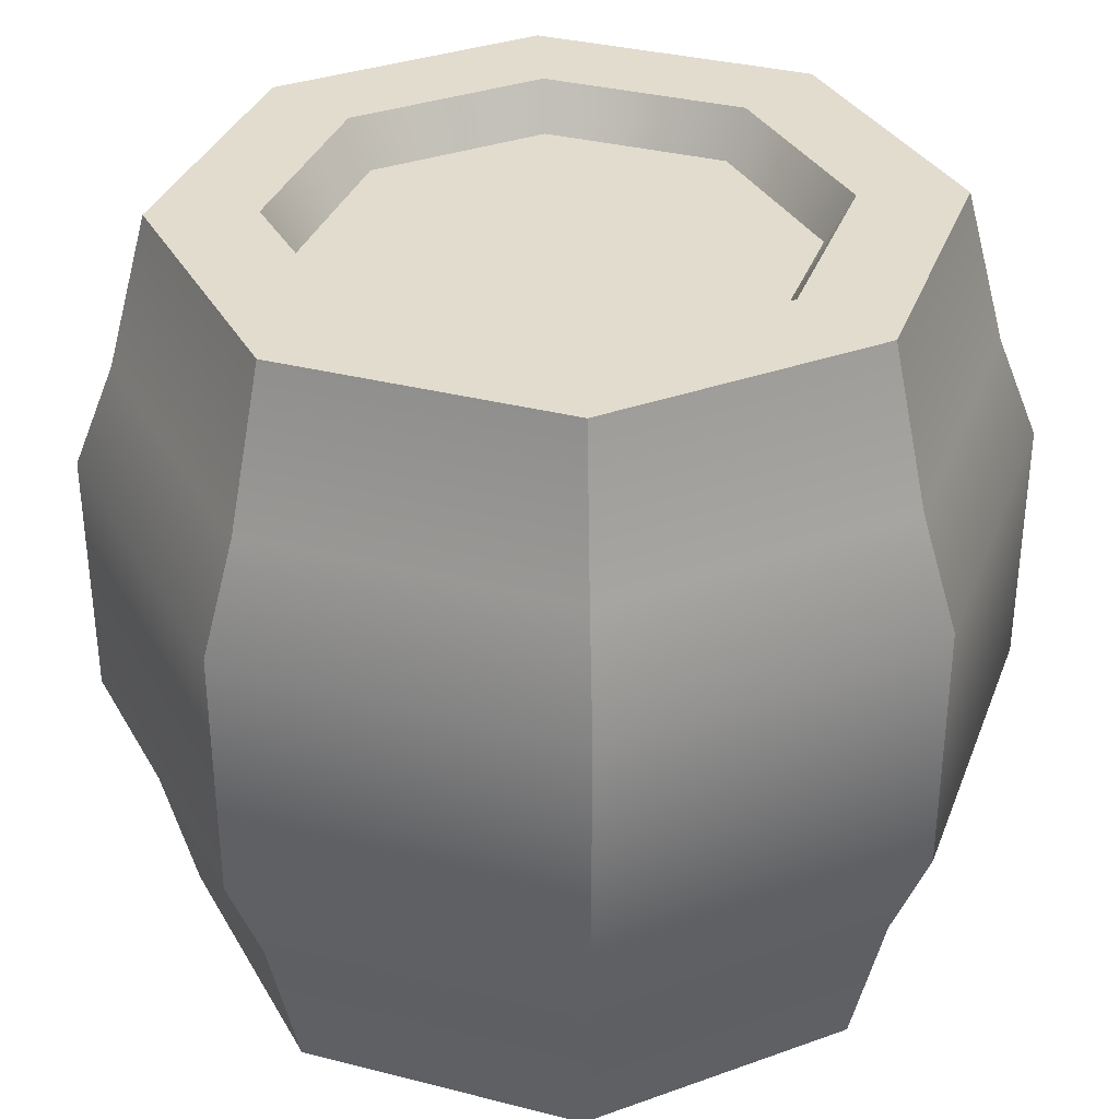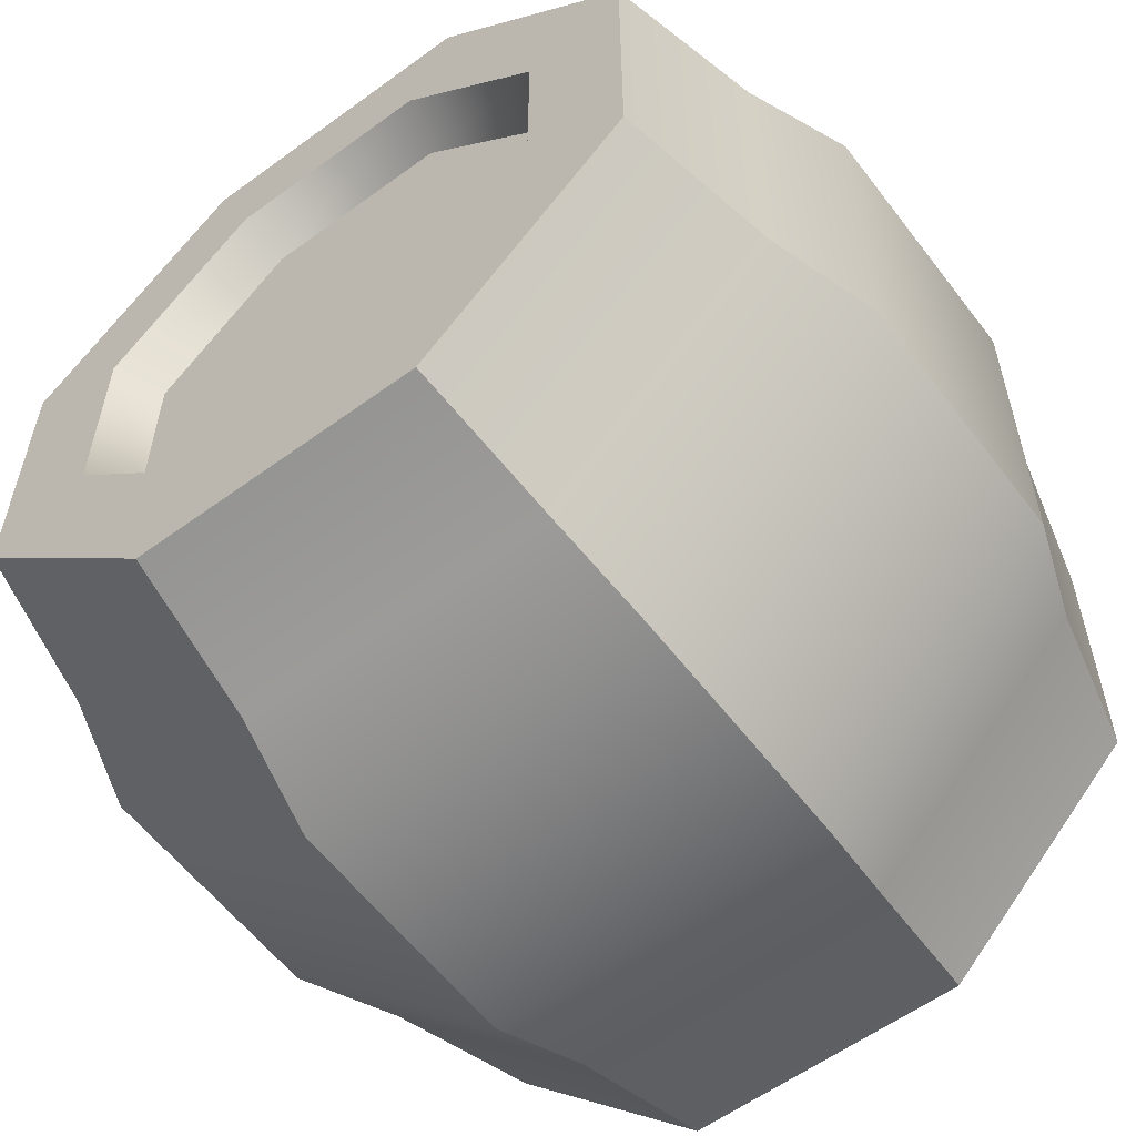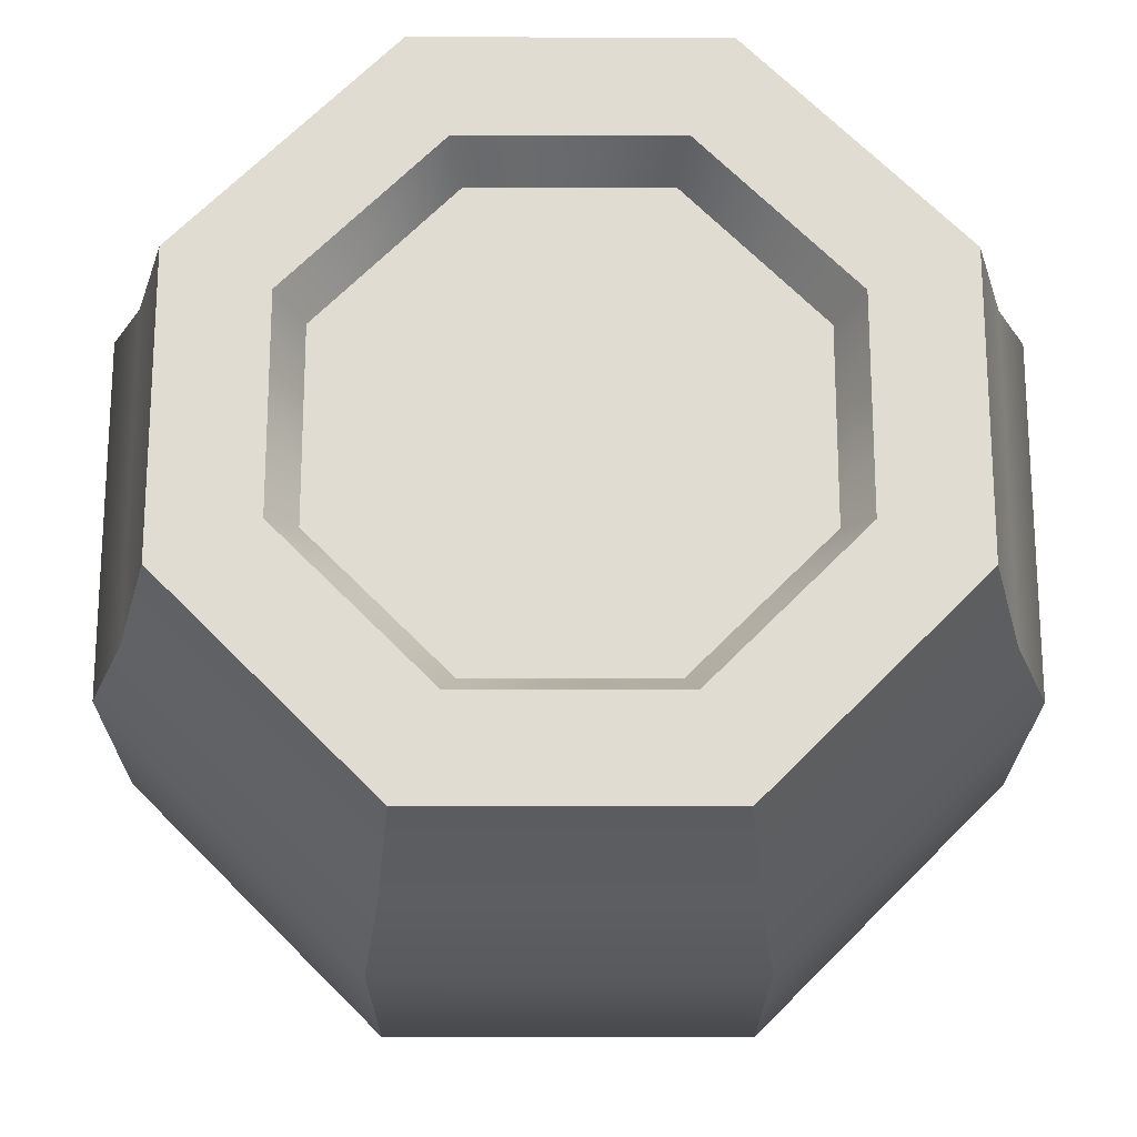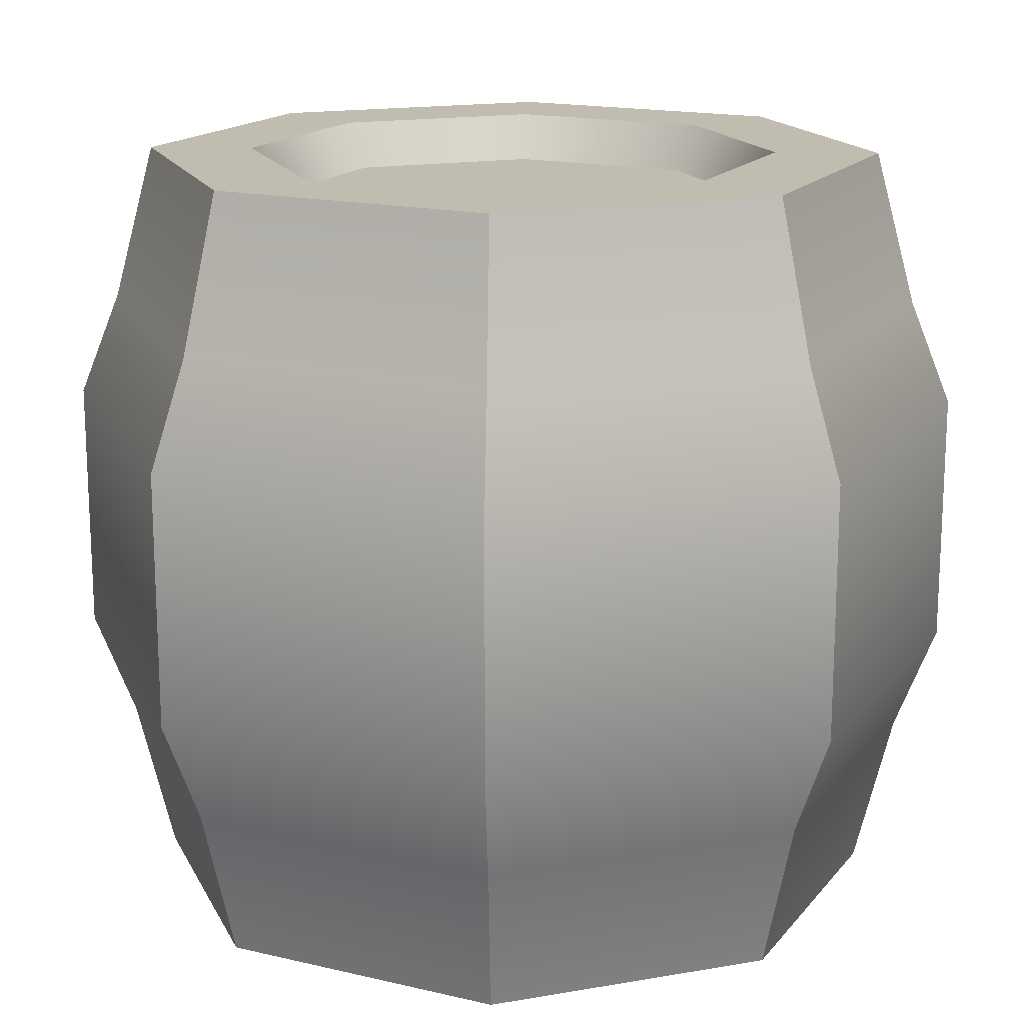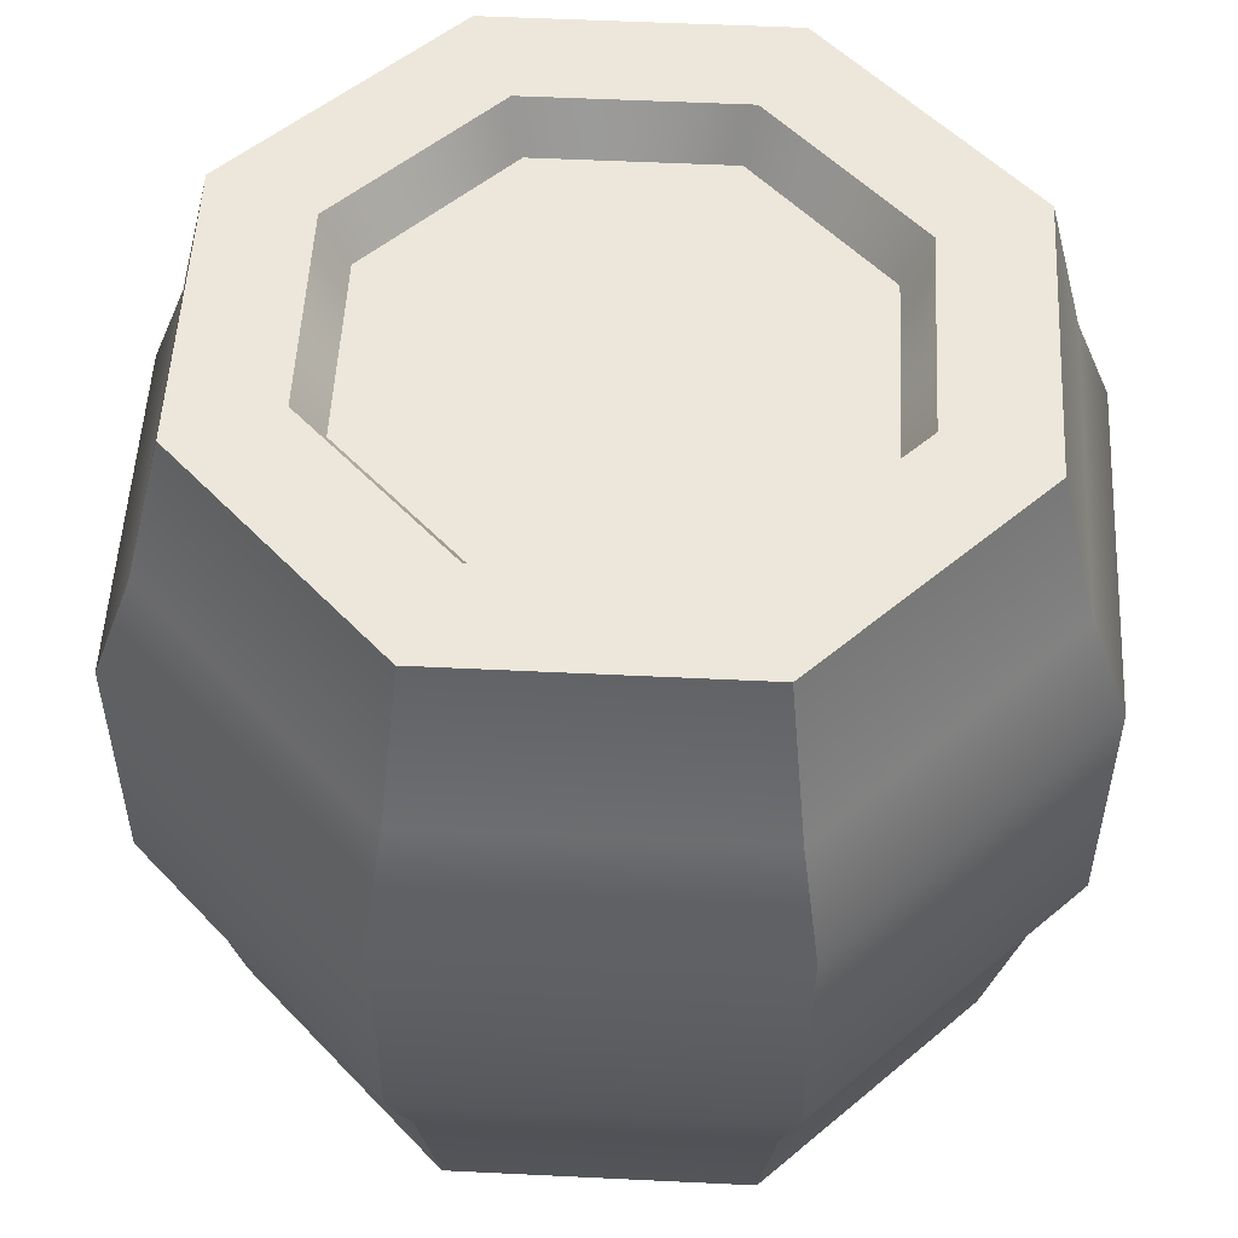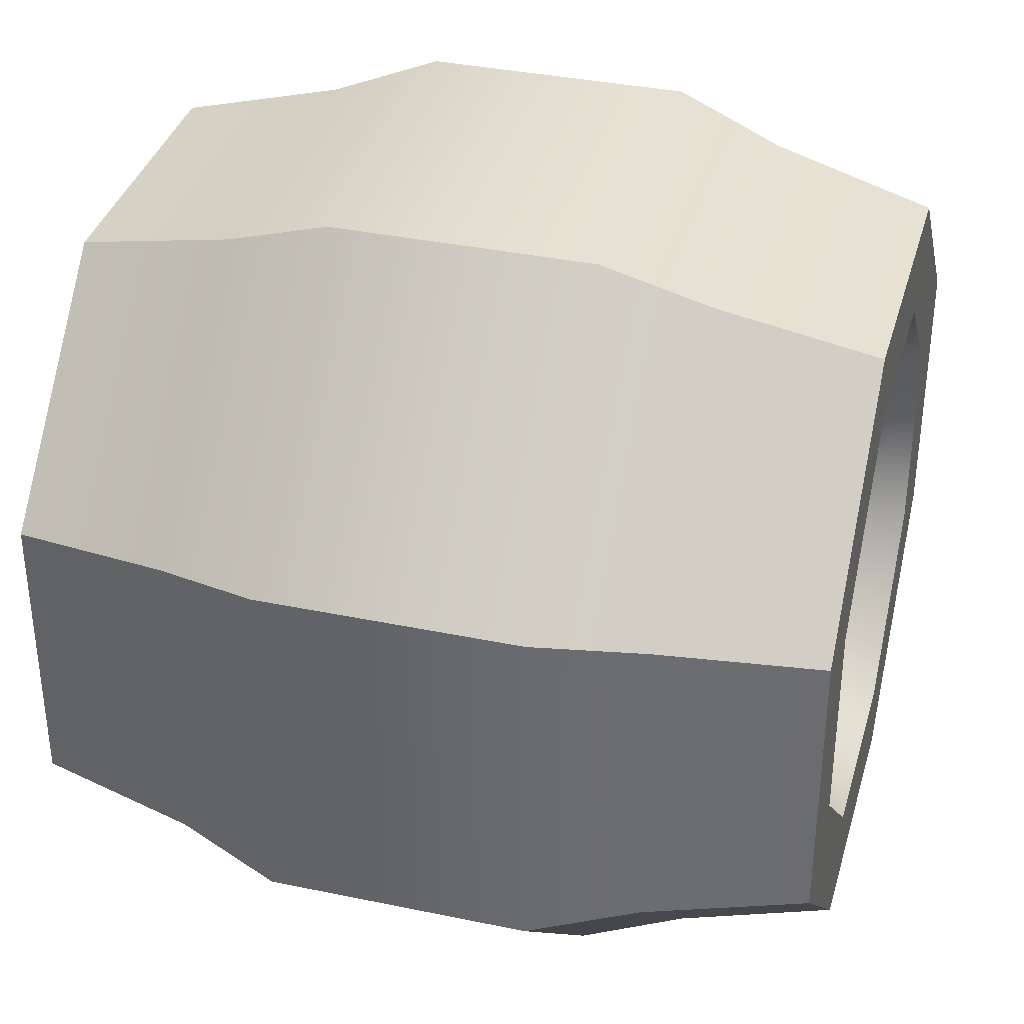
<metadata>
{"format":"obj","ext":"obj","renderer":"f3d","projection":"perspective","resolution":1024,"background":"white","views":[{"elev":34.1,"azim":154.1,"up":"+Y"},{"elev":-58.5,"azim":37.0,"up":"+Z"},{"elev":-20.7,"azim":179.8,"up":"+Z"},{"elev":16.6,"azim":160.6,"up":"+Y"},{"elev":52.7,"azim":3.0,"up":"+Y"},{"elev":36.1,"azim":105.3,"up":"+Z"}]}
</metadata>
<code>
g barrel
v 0.1783 0.4002 0.07384
v 0.1981 0.3201 0.08205
v 0.07384 0.4002 0.1783
v 0.08205 0.3201 0.1981
v -0.1981 0.3201 -0.08205
v -0.1783 0.4002 -0.07384
v -0.1981 0.3201 0.08205
v -0.1783 0.4002 0.07384
v -0.1156 0.02401 0.0479
v -0.1285 0 0.05322
v -0.0479 0.02401 0.1156
v -0.05322 0 0.1285
v 0.1981 0.3201 -0.08205
v 0.1783 0.4002 -0.07384
v -0.2179 0.134 0.09025
v -0.2179 0.2661 0.09025
v -0.09025 0.134 0.2179
v -0.09025 0.2661 0.2179
v -0.1981 0.08003 -0.08205
v -0.1981 0.08003 0.08205
v -0.1801 0 -0.07459
v -0.1801 0 0.07459
v -0.0479 0.3762 0.1156
v 0.0479 0.3762 0.1156
v -0.05322 0.4002 0.1285
v 0.05322 0.4002 0.1285
v -0.07459 0 0.1801
v -0.08205 0.08003 0.1981
v -0.05322 0 -0.1285
v -0.1285 0 -0.05322
v -0.0479 0.02401 -0.1156
v -0.1156 0.02401 -0.0479
v -0.09025 0.134 -0.2179
v -0.09025 0.2661 -0.2179
v -0.2179 0.134 -0.09025
v -0.2179 0.2661 -0.09025
v -0.1156 0.3762 0.0479
v -0.1285 0.4002 0.05322
v -0.07459 0 -0.1801
v 0.07459 0 -0.1801
v -0.08205 0.08003 -0.1981
v 0.08205 0.08003 -0.1981
v 0.1981 0.08003 -0.08205
v 0.1801 0 -0.07459
v -0.07384 0.4002 0.1783
v -0.08205 0.3201 0.1981
v 0.07459 0 0.1801
v 0.08205 0.08003 0.1981
v 0.1801 0 0.07459
v 0.1981 0.08003 0.08205
v 0.09025 0.2661 -0.2179
v 0.09025 0.134 -0.2179
v 0.2179 0.2661 -0.09025
v 0.2179 0.134 -0.09025
v 0.09025 0.134 0.2179
v 0.09025 0.2661 0.2179
v 0.05322 0 -0.1285
v 0.0479 0.02401 -0.1156
v 0.05322 0 0.1285
v 0.1285 0 0.05322
v 0.0479 0.02401 0.1156
v 0.1156 0.02401 0.0479
v 0.1285 0 -0.05322
v 0.1156 0.02401 -0.0479
v 0.1156 0.3762 -0.0479
v 0.0479 0.3762 -0.1156
v 0.1285 0.4002 -0.05322
v 0.05322 0.4002 -0.1285
v -0.08205 0.3201 -0.1981
v -0.07384 0.4002 -0.1783
v 0.08205 0.3201 -0.1981
v 0.07384 0.4002 -0.1783
v -0.0479 0.3762 -0.1156
v -0.05322 0.4002 -0.1285
v 0.2179 0.134 0.09025
v 0.2179 0.2661 0.09025
v 0.1156 0.3762 0.0479
v 0.1285 0.4002 0.05322
v -0.1285 0.4002 -0.05322
v -0.1156 0.3762 -0.0479
f 3 2 1
f 2 3 4
f 7 6 5
f 6 7 8
f 11 10 9
f 10 11 12
f 14 2 13
f 2 14 1
f 17 16 15
f 16 17 18
f 21 20 19
f 20 21 22
f 25 24 23
f 24 25 26
f 28 22 27
f 22 28 20
f 31 30 29
f 30 31 32
f 35 34 33
f 34 35 36
f 38 23 37
f 23 38 25
f 41 40 39
f 40 41 42
f 15 36 35
f 36 15 16
f 43 40 42
f 40 43 44
f 7 45 8
f 45 7 46
f 3 46 4
f 46 3 45
f 48 27 47
f 27 48 28
f 50 47 49
f 47 50 48
f 53 52 51
f 52 53 54
f 19 39 21
f 39 19 41
f 50 44 43
f 44 50 49
f 56 17 55
f 17 56 18
f 58 29 57
f 29 58 31
f 61 60 59
f 60 61 62
f 11 59 12
f 59 11 61
f 34 52 33
f 52 34 51
f 63 58 57
f 58 63 64
f 67 66 65
f 66 67 68
f 6 69 5
f 69 6 70
f 72 13 71
f 13 72 14
f 70 71 69
f 71 70 72
f 68 73 66
f 73 68 74
f 76 55 75
f 55 76 56
f 26 77 24
f 77 26 78
f 65 78 67
f 78 65 77
f 32 10 30
f 10 32 9
f 60 64 63
f 64 60 62
f 76 54 53
f 54 76 75
f 38 80 79
f 80 38 37
f 79 73 74
f 73 79 80
f 49 60 44
f 60 49 47
f 63 44 60
f 60 47 59
f 44 63 40
f 40 63 57
f 59 47 27
f 59 27 12
f 12 27 10
f 10 27 22
f 40 57 39
f 39 57 29
f 10 22 30
f 39 29 30
f 21 30 22
f 39 30 21
f 68 70 74
f 74 70 79
f 68 72 70
f 79 70 6
f 67 72 68
f 67 14 72
f 14 67 1
f 78 1 67
f 1 78 3
f 3 78 26
f 79 6 38
f 8 38 6
f 3 26 45
f 45 38 8
f 45 26 25
f 45 25 38
f 1 2 3
f 4 3 2
f 5 6 7
f 8 7 6
f 9 10 11
f 12 11 10
f 13 2 14
f 1 14 2
f 62 64 61
f 58 61 64
f 11 61 58
f 31 11 58
f 9 11 31
f 32 9 31
f 15 16 17
f 18 17 16
f 19 20 21
f 22 21 20
f 23 24 25
f 26 25 24
f 27 22 28
f 20 28 22
f 29 30 31
f 32 31 30
f 33 34 35
f 36 35 34
f 37 23 38
f 25 38 23
f 39 40 41
f 42 41 40
f 35 36 15
f 16 15 36
f 42 40 43
f 44 43 40
f 8 45 7
f 46 7 45
f 4 46 3
f 45 3 46
f 47 27 48
f 28 48 27
f 49 47 50
f 48 50 47
f 51 52 53
f 54 53 52
f 21 39 19
f 41 19 39
f 43 44 50
f 49 50 44
f 55 17 56
f 18 56 17
f 57 29 58
f 31 58 29
f 59 60 61
f 62 61 60
f 12 59 11
f 61 11 59
f 33 52 34
f 51 34 52
f 57 58 63
f 64 63 58
f 65 66 67
f 68 67 66
f 5 69 6
f 70 6 69
f 71 13 72
f 14 72 13
f 69 71 70
f 72 70 71
f 41 42 33
f 52 33 42
f 54 43 75
f 50 75 43
f 66 73 68
f 74 68 73
f 20 15 28
f 17 28 15
f 52 42 54
f 43 54 42
f 34 51 69
f 71 69 51
f 56 18 4
f 46 4 18
f 48 28 55
f 17 55 28
f 35 15 19
f 20 19 15
f 75 55 76
f 56 76 55
f 2 76 4
f 56 4 76
f 24 77 26
f 78 26 77
f 67 78 65
f 77 65 78
f 51 53 71
f 13 71 53
f 36 34 5
f 69 5 34
f 50 48 75
f 55 75 48
f 65 77 66
f 24 66 77
f 73 66 24
f 23 73 24
f 80 73 23
f 37 80 23
f 36 5 16
f 7 16 5
f 19 41 35
f 33 35 41
f 30 10 32
f 9 32 10
f 7 46 16
f 18 16 46
f 63 64 60
f 62 60 64
f 53 54 76
f 75 76 54
f 53 76 13
f 2 13 76
f 79 80 38
f 37 38 80
f 74 73 79
f 80 79 73
f 44 60 49
f 47 49 60
f 60 44 63
f 59 47 60
f 40 63 44
f 57 63 40
f 27 47 59
f 12 27 59
f 10 27 12
f 22 27 10
f 39 57 40
f 29 57 39
f 30 22 10
f 30 29 39
f 22 30 21
f 21 30 39
f 1 67 14
f 72 14 67
f 67 1 78
f 68 72 67
f 3 78 1
f 26 78 3
f 70 72 68
f 74 70 68
f 79 70 74
f 6 70 79
f 45 26 3
f 25 26 45
f 38 6 79
f 38 25 45
f 6 38 8
f 8 38 45
f 61 64 62
f 64 61 58
f 58 61 11
f 58 11 31
f 31 11 9
f 31 9 32
f 66 77 65
f 77 66 24
f 24 66 73
f 24 73 23
f 23 73 80
f 23 80 37
f 33 42 41
f 42 33 52
f 75 43 54
f 43 75 50
f 28 15 20
f 15 28 17
f 54 42 52
f 42 54 43
f 69 51 34
f 51 69 71
f 4 18 56
f 18 4 46
f 55 28 48
f 28 55 17
f 19 15 35
f 15 19 20
f 4 76 2
f 76 4 56
f 71 53 51
f 53 71 13
f 5 34 36
f 34 5 69
f 75 48 50
f 48 75 55
f 16 5 36
f 5 16 7
f 35 41 19
f 41 35 33
f 16 46 7
f 46 16 18
f 13 76 53
f 76 13 2

</code>
